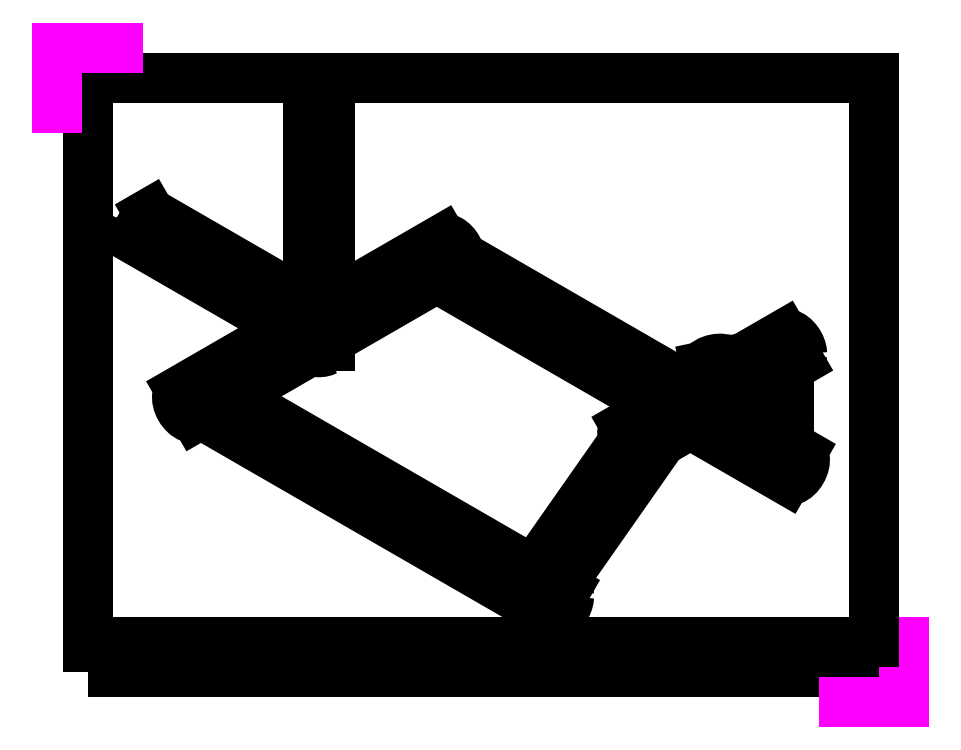
<metadata>
{"format":"dxf","ext":"dxf","renderer":"ezdxf+matplotlib","layout":"modelspace","background":"white","min_lineweight":24,"dpi":150}
</metadata>
<code>
0
SECTION
2
ENTITIES
0
INSERT
8
Title
2
Page Template
10
0
20
0
30
0
41
1
42
1
43
0
50
0
70
    1
71
    1
44
0
45
0
0
INSERT
8
0
2
cargo_bed_isometric
10
30
20
160
30
0
41
0.2
42
0.2
43
0
50
0
70
    1
71
    1
44
0
45
0
0
ENDSEC
0
EOF

</code>
